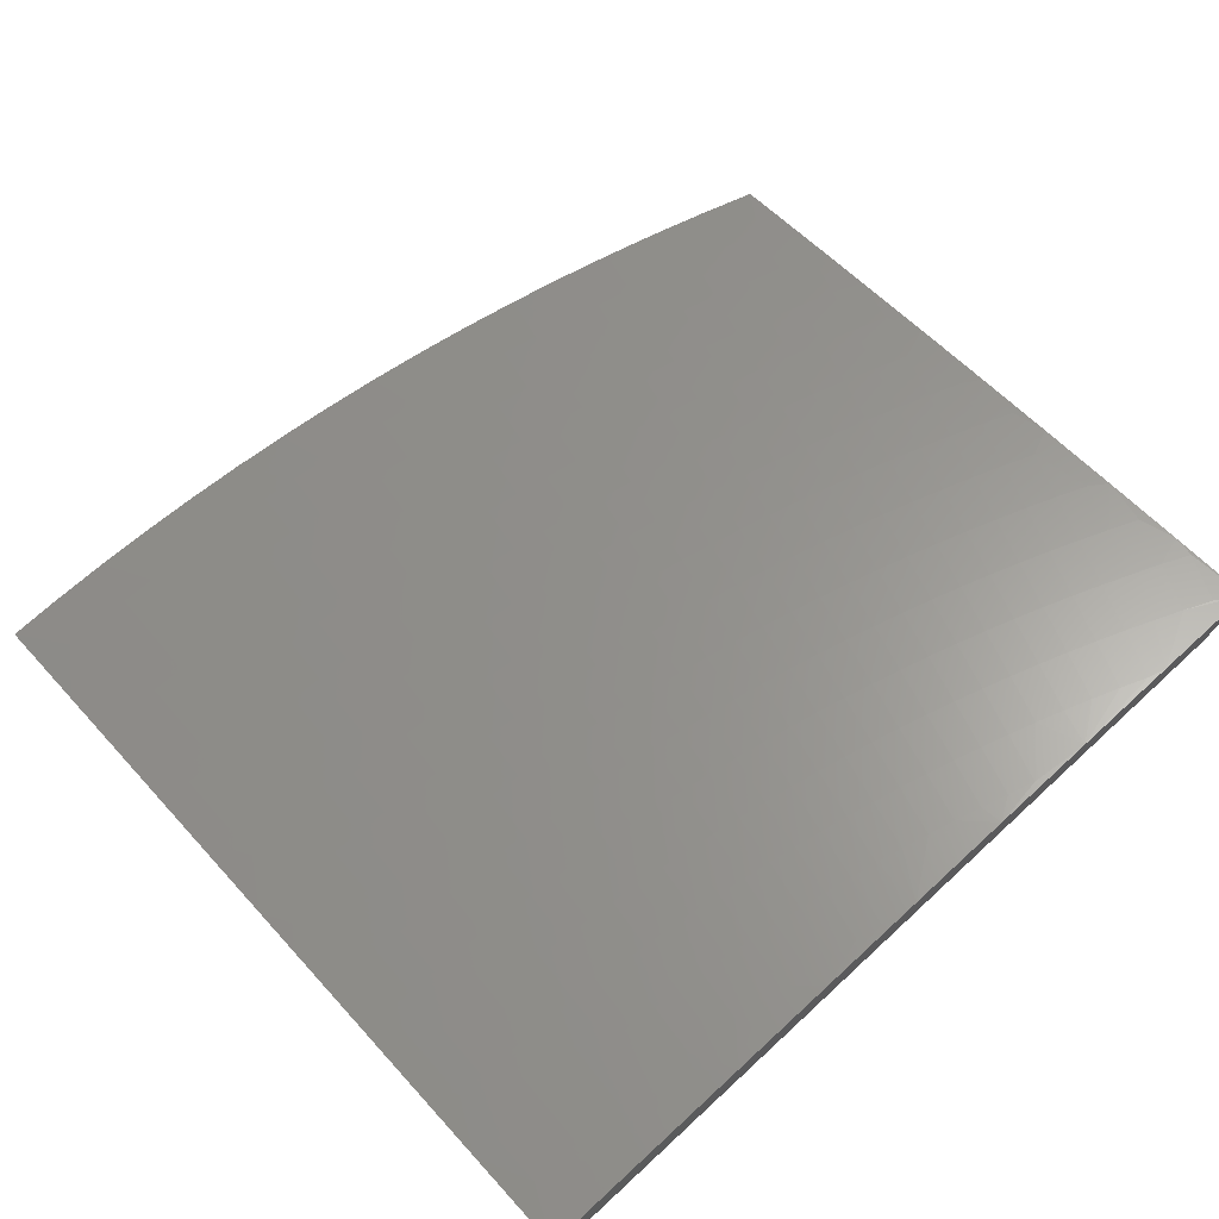
<metadata>
{"format":"stl","ext":"stl","renderer":"f3d","projection":"perspective","resolution":1024,"background":"white","views":[{"elev":74.0,"azim":-42.5,"up":"+Z"}]}
</metadata>
<code>
# stl→obj: 440 verts, 876 faces
v 0.1252 2 11.23
v 0.05584 2.057 11.22
v 0 2 11.23
v 0.02785 2.057 11.22
v 1.287e-33 2.117 11.2
v 0.02863 2.115 11.2
v 0.02941 2.173 11.19
v 0.05897 2.172 11.19
v 0.06053 2.23 11.18
v 0.09103 2.229 11.18
v 0.09339 2.287 11.17
v 0.1248 2.285 11.17
v 0.128 2.343 11.15
v 0.1603 2.341 11.15
v 0.1643 2.399 11.14
v 0.1976 2.396 11.14
v 0.2024 2.454 11.13
v 0.2366 2.451 11.13
v 0.2422 2.509 11.11
v 0.2773 2.505 11.11
v 0.2837 2.563 11.1
v 0.3198 2.559 11.1
v 0.327 2.616 11.08
v 0.364 2.611 11.08
v 0.372 2.669 11.07
v 0.41 2.664 11.07
v 0.4188 2.721 11.05
v 0.4576 2.715 11.05
v 0.4673 2.772 11.03
v 0.507 2.765 11.03
v 0.5175 2.822 11.02
v 0.5581 2.815 11.02
v 0.5699 2.872 11
v 0.5989 2.807 11.02
v 0.6324 2.859 11
v 0.6396 2.798 11.02
v 0.6946 2.845 11
v 0.6808 2.789 11.02
v 0.7213 2.779 11.02
v 0.7067 2.723 11.03
v 0.7622 2.769 11.02
v 0.7468 2.713 11.03
v 0.803 2.758 11.02
v 0.7868 2.702 11.03
v 0.8438 2.746 11.02
v 0.8268 2.691 11.03
v 0.8847 2.734 11.02
v 0.8668 2.678 11.03
v 0.9254 2.721 11.02
v 0.9067 2.666 11.03
v 0.9661 2.707 11.02
v 0.9466 2.653 11.03
v 1 2.663 11.03
v 0.9864 2.639 11.03
v 1 2.569 11.05
v 0.9661 2.584 11.05
v 0.9458 2.53 11.07
v 0.9076 2.543 11.07
v 0.8881 2.489 11.08
v 0.8507 2.501 11.08
v 0.832 2.446 11.1
v 0.7954 2.458 11.1
v 0.7775 2.403 11.11
v 0.7416 2.413 11.11
v 0.7246 2.358 11.13
v 0.6895 2.368 11.13
v 0.6733 2.312 11.14
v 0.6391 2.322 11.14
v 0.6237 2.266 11.15
v 0.5903 2.274 11.15
v 0.5757 2.218 11.17
v 0.557 2.282 11.15
v 0.5432 2.226 11.17
v 0.5235 2.29 11.15
v 0.5106 2.233 11.17
v 0.478 2.24 11.17
v 0.4659 2.184 11.18
v 0.4343 2.19 11.18
v 0.423 2.133 11.19
v 0.3922 2.139 11.19
v 0.3818 2.082 11.2
v 0.3518 2.087 11.2
v 0.3422 2.03 11.22
v 0.3132 2.035 11.22
v 0.3756 2 11.22
v 0.2504 2 11.23
v 0.2842 2.039 11.22
v 0.2553 2.042 11.22
v 0.2922 2.096 11.2
v 0.2624 2.1 11.2
v 0.3001 2.153 11.19
v 0.2696 2.157 11.19
v 0.3081 2.21 11.18
v 0.2768 2.214 11.18
v 0.3161 2.268 11.17
v 0.2839 2.272 11.17
v 0.3241 2.325 11.15
v 0.2911 2.329 11.15
v 0.3321 2.382 11.14
v 0.2983 2.386 11.14
v 0.34 2.439 11.13
v 0.3055 2.444 11.13
v 0.348 2.497 11.11
v 0.3126 2.501 11.11
v 0.356 2.554 11.1
v 0.1977 2.049 11.22
v 0.1691 2.051 11.22
v 0.1406 2.053 11.22
v 0.1739 2.108 11.2
v 0.1446 2.111 11.2
v 0.1786 2.166 11.19
v 0.1485 2.168 11.19
v 0.1834 2.224 11.18
v 0.1524 2.226 11.18
v 0.1881 2.281 11.17
v 0.1564 2.283 11.17
v 0.1929 2.339 11.15
v 0.5007 2 11.22
v 0.4883 2.002 11.22
v 0.459 2.008 11.22
v 0.4298 2.014 11.22
v 0.4719 2.064 11.2
v 0.4418 2.071 11.2
v 0.4848 2.121 11.19
v 0.4539 2.127 11.19
v 0.4977 2.177 11.18
v 0.6256 2 11.21
v 0.5623 2.043 11.2
v 0.5322 2.05 11.2
v 0.502 2.058 11.2
v 0.5158 2.114 11.19
v 0.7505 2 11.2
v 0.6828 2.007 11.2
v 0.6527 2.017 11.2
v 0.6226 2.026 11.2
v 0.6705 2.072 11.19
v 0.6396 2.081 11.19
v 0.6883 2.127 11.18
v 0.6566 2.136 11.18
v 0.7061 2.182 11.17
v 0.6736 2.192 11.17
v 0.724 2.237 11.15
v 0.6906 2.247 11.15
v 0.7418 2.292 11.14
v 0.7076 2.303 11.14
v 0.7596 2.347 11.13
v 0.8753 2 11.19
v 0.855 2.006 11.19
v 0.8244 2.018 11.19
v 0.7938 2.03 11.19
v 0.8149 2.084 11.18
v 0.763 2.041 11.19
v 0.7833 2.095 11.18
v 0.7322 2.052 11.19
v 0.7517 2.106 11.18
v 0.7014 2.062 11.19
v 0.72 2.117 11.18
v 1 2 11.18
v 0.9402 2.033 11.18
v 0.909 2.046 11.18
v 0.8777 2.059 11.18
v 0.9325 2.099 11.17
v 0.9005 2.113 11.17
v 0.9561 2.152 11.15
v 0.9232 2.166 11.15
v 0.9797 2.205 11.14
v 0.9459 2.219 11.14
v 0.9687 2.273 11.13
v 0.9343 2.286 11.13
v 0.9562 2.34 11.11
v 0.9205 2.354 11.11
v 0.9416 2.408 11.1
v 0.8848 2.367 11.11
v 0.9051 2.421 11.1
v 0.8491 2.379 11.11
v 0.8686 2.434 11.1
v 0.8133 2.391 11.11
v 1 2.095 11.16
v 0.9964 2.071 11.17
v 0.9712 2.019 11.18
v 0.9645 2.085 11.17
v 0.9889 2.138 11.15
v 1 2.19 11.14
v 1 2.285 11.12
v 0.9915 2.326 11.11
v 1 2.38 11.1
v 0.9782 2.394 11.1
v 0.9627 2.462 11.08
v 0.9255 2.475 11.08
v 1 2.475 11.07
v 0.9839 2.516 11.07
v 1 2.757 11
v 0.9397 2.777 11
v 0.879 2.796 11
v 0.8179 2.814 11
v 0.7564 2.83 11
v 0.5072 2.883 11
v 0.4769 2.829 11.02
v 0.4276 2.778 11.03
v 0.38 2.726 11.05
v 0.3342 2.674 11.07
v 0.2901 2.62 11.08
v 0.2477 2.566 11.1
v 0.2071 2.512 11.11
v 0.1683 2.457 11.13
v 0.1311 2.401 11.14
v 0.09575 2.344 11.15
v 0.0621 2.288 11.17
v 0.03019 2.231 11.18
v 4.412e-33 2.233 11.18
v 0.4441 2.893 11
v 0.4364 2.835 11.02
v 0.388 2.784 11.03
v 0.3414 2.731 11.05
v 0.2964 2.678 11.07
v 0.2533 2.624 11.08
v 0.2119 2.569 11.1
v 0.1722 2.514 11.11
v 0.1343 2.458 11.13
v 0.09811 2.402 11.14
v 0.06367 2.346 11.15
v 0.03097 2.288 11.17
v 0.396 2.841 11.02
v 0.381 2.901 11
v 0.3557 2.846 11.02
v 0.3177 2.909 11
v 0.3156 2.851 11.02
v 0.2755 2.854 11.02
v 0.27 2.797 11.03
v 0.2309 2.8 11.03
v 0.2261 2.742 11.05
v 0.188 2.745 11.05
v 0.1841 2.687 11.07
v 0.1469 2.69 11.07
v 0.1438 2.632 11.08
v 0.1076 2.633 11.08
v 0.1052 2.576 11.1
v 0.06995 2.577 11.1
v 0.06838 2.519 11.11
v 0.0341 2.52 11.11
v 0.03332 2.462 11.13
v 1.177e-32 2.465 11.12
v 0.03253 2.404 11.14
v 8.273e-33 2.349 11.15
v 0.03175 2.346 11.15
v 0.2543 2.914 11
v 0.2357 2.858 11.02
v 0.192 2.803 11.03
v 0.1501 2.747 11.05
v 0.1099 2.691 11.07
v 0.07152 2.635 11.08
v 0.03488 2.577 11.1
v 1.379e-32 2.581 11.1
v 0.1908 2.919 11
v 0.1959 2.861 11.02
v 0.1532 2.805 11.03
v 0.1123 2.749 11.05
v 0.07309 2.693 11.07
v 0.03567 2.635 11.08
v 0.1564 2.863 11.02
v 0.1272 2.922 11
v 0.117 2.865 11.02
v 0.0778 2.866 11.02
v 0.07623 2.808 11.03
v 0.03802 2.809 11.03
v 0.03723 2.751 11.05
v 9.008e-33 2.811 11.03
v 1.324e-32 2.696 11.07
v 0.06362 2.924 11
v 0.0388 2.867 11.02
v 0 2.925 11
v 0.03645 2.693 11.07
v 0.07466 2.75 11.05
v 0.1146 2.807 11.03
v 0.5924 2.035 11.2
v 0.6086 2.09 11.19
v 0.6248 2.146 11.18
v 0.641 2.201 11.17
v 0.6571 2.257 11.15
v 0.3714 2.025 11.22
v 0.4006 2.02 11.22
v 0.4118 2.077 11.2
v 0.2265 2.046 11.22
v 0.2328 2.103 11.2
v 0.2392 2.16 11.19
v 0.2455 2.218 11.18
v 0.2519 2.275 11.17
v 0.2582 2.333 11.15
v 0.2646 2.39 11.14
v 0.271 2.448 11.13
v 0.08397 2.056 11.22
v 0.1122 2.055 11.22
v 0.0574 2.115 11.2
v 0.08632 2.114 11.2
v 0.1154 2.112 11.2
v 0.06524 2.403 11.14
v 0.06681 2.461 11.13
v 0.1005 2.46 11.13
v 0.1406 2.574 11.1
v 0.1801 2.63 11.08
v 0.1762 2.572 11.1
v 0.2166 2.627 11.08
v 0.1374 2.516 11.11
v 0.1028 2.518 11.11
v 0.1217 2.228 11.18
v 0.1185 2.17 11.19
v 0.08868 2.171 11.19
v 0.2214 2.685 11.07
v 0.2644 2.739 11.05
v 0.3092 2.793 11.03
v 0.3485 2.789 11.03
v 0.3028 2.735 11.05
v 0.2589 2.682 11.07
v 0.2033 2.106 11.2
v 0.2088 2.163 11.19
v 0.2144 2.221 11.18
v 0.2199 2.278 11.17
v 0.2255 2.336 11.15
v 0.231 2.394 11.14
v 0.322 2.092 11.2
v 0.3308 2.149 11.19
v 0.3614 2.144 11.19
v 0.3395 2.206 11.18
v 0.371 2.201 11.18
v 0.4026 2.196 11.18
v 0.3483 2.263 11.17
v 0.3807 2.258 11.17
v 0.413 2.253 11.17
v 0.4455 2.247 11.17
v 0.3571 2.32 11.15
v 0.3903 2.315 11.15
v 0.4235 2.31 11.15
v 0.4568 2.303 11.15
v 0.4901 2.297 11.15
v 0.3659 2.377 11.14
v 0.3999 2.372 11.14
v 0.4339 2.366 11.14
v 0.468 2.36 11.14
v 0.5022 2.354 11.14
v 0.5364 2.346 11.14
v 0.3747 2.435 11.13
v 0.4095 2.429 11.13
v 0.4444 2.423 11.13
v 0.4793 2.417 11.13
v 0.5142 2.41 11.13
v 0.5493 2.403 11.13
v 0.5707 2.339 11.14
v 0.3835 2.492 11.11
v 0.4191 2.486 11.11
v 0.4548 2.48 11.11
v 0.4905 2.474 11.11
v 0.5263 2.467 11.11
v 0.5622 2.459 11.11
v 0.5845 2.395 11.13
v 0.6048 2.33 11.14
v 0.3923 2.549 11.1
v 0.4288 2.543 11.1
v 0.4652 2.537 11.1
v 0.5018 2.531 11.1
v 0.5384 2.523 11.1
v 0.5751 2.516 11.1
v 0.5982 2.451 11.11
v 0.6194 2.386 11.13
v 0.6545 2.377 11.13
v 0.4012 2.606 11.08
v 0.4384 2.601 11.08
v 0.4757 2.594 11.08
v 0.5131 2.587 11.08
v 0.5505 2.58 11.08
v 0.588 2.572 11.08
v 0.612 2.507 11.1
v 0.6339 2.442 11.11
v 0.6698 2.433 11.11
v 0.7057 2.424 11.11
v 0.4966 2.708 11.05
v 0.5469 2.758 11.03
v 0.5356 2.701 11.05
v 0.5868 2.75 11.03
v 0.5747 2.693 11.05
v 0.6267 2.742 11.03
v 0.6138 2.685 11.05
v 0.6533 2.676 11.05
v 0.6395 2.62 11.07
v 0.6776 2.611 11.07
v 0.663 2.555 11.08
v 0.716 2.601 11.07
v 0.7006 2.545 11.08
v 0.7544 2.591 11.07
v 0.7382 2.535 11.08
v 0.7927 2.58 11.07
v 0.7757 2.524 11.08
v 0.8311 2.568 11.07
v 0.8132 2.513 11.08
v 0.8694 2.556 11.07
v 0.4861 2.651 11.07
v 0.5243 2.644 11.07
v 0.5626 2.637 11.07
v 0.6009 2.629 11.07
v 0.6257 2.564 11.08
v 0.6485 2.499 11.1
v 0.6852 2.489 11.1
v 0.7219 2.479 11.1
v 0.7587 2.469 11.1
v 0.448 2.658 11.07
v 0.667 2.733 11.03
v 0.6922 2.667 11.05
v 0.7314 2.657 11.05
v 0.7706 2.646 11.05
v 0.8098 2.635 11.05
v 0.8489 2.623 11.05
v 0.8881 2.611 11.05
v 0.9271 2.598 11.05
v 0.5295 2.17 11.18
v 0.5612 2.162 11.18
v 0.5467 2.106 11.19
v 0.593 2.154 11.18
v 0.5776 2.098 11.19
v 0.6084 2.21 11.17
v 0.7387 2.172 11.17
v 0.7712 2.161 11.17
v 0.8036 2.15 11.17
v 0.836 2.138 11.17
v 0.8464 2.072 11.18
v 0.7573 2.227 11.15
v 0.7906 2.215 11.15
v 0.8239 2.204 11.15
v 0.8571 2.192 11.15
v 0.8683 2.125 11.17
v 0.776 2.281 11.14
v 0.8101 2.27 11.14
v 0.8442 2.258 11.14
v 0.8782 2.246 11.14
v 0.8903 2.179 11.15
v 0.7947 2.336 11.13
v 0.8296 2.325 11.13
v 0.8645 2.312 11.13
v 0.8993 2.3 11.13
v 0.9123 2.233 11.14
v 1 2 11
v 0 2 11
f 1 2 3
f 3 2 4
f 3 4 5
f 5 4 6
f 5 6 7
f 7 6 8
f 7 8 9
f 9 8 10
f 9 10 11
f 11 10 12
f 11 12 13
f 13 12 14
f 13 14 15
f 15 14 16
f 15 16 17
f 17 16 18
f 17 18 19
f 19 18 20
f 19 20 21
f 21 20 22
f 21 22 23
f 23 22 24
f 23 24 25
f 25 24 26
f 25 26 27
f 27 26 28
f 27 28 29
f 29 28 30
f 29 30 31
f 31 30 32
f 31 32 33
f 33 32 34
f 33 34 35
f 35 34 36
f 35 36 37
f 37 36 38
f 37 38 39
f 39 38 40
f 39 40 41
f 41 40 42
f 41 42 43
f 43 42 44
f 43 44 45
f 45 44 46
f 45 46 47
f 47 46 48
f 47 48 49
f 49 48 50
f 49 50 51
f 51 50 52
f 51 52 53
f 53 52 54
f 53 54 55
f 55 54 56
f 55 56 57
f 57 56 58
f 57 58 59
f 59 58 60
f 59 60 61
f 61 60 62
f 61 62 63
f 63 62 64
f 63 64 65
f 65 64 66
f 65 66 67
f 67 66 68
f 67 68 69
f 69 68 70
f 69 70 71
f 71 70 72
f 71 72 73
f 73 72 74
f 73 74 75
f 75 74 76
f 75 76 77
f 77 76 78
f 77 78 79
f 79 78 80
f 79 80 81
f 81 80 82
f 81 82 83
f 83 82 84
f 83 84 85
f 85 84 86
f 86 84 87
f 86 87 88
f 88 87 89
f 88 89 90
f 90 89 91
f 90 91 92
f 92 91 93
f 92 93 94
f 94 93 95
f 94 95 96
f 96 95 97
f 96 97 98
f 98 97 99
f 98 99 100
f 100 99 101
f 100 101 102
f 102 101 103
f 102 103 104
f 104 103 105
f 104 105 22
f 22 105 24
f 86 106 1
f 1 106 107
f 1 107 108
f 108 107 109
f 108 109 110
f 110 109 111
f 110 111 112
f 112 111 113
f 112 113 114
f 114 113 115
f 114 115 116
f 116 115 117
f 116 117 14
f 14 117 16
f 118 119 85
f 85 119 120
f 85 120 121
f 121 120 122
f 121 122 123
f 123 122 124
f 123 124 125
f 125 124 126
f 125 126 77
f 77 126 75
f 127 128 118
f 118 128 129
f 118 129 130
f 130 129 131
f 130 131 124
f 124 131 126
f 132 133 127
f 127 133 134
f 127 134 135
f 135 134 136
f 135 136 137
f 137 136 138
f 137 138 139
f 139 138 140
f 139 140 141
f 141 140 142
f 141 142 143
f 143 142 144
f 143 144 145
f 145 144 146
f 145 146 65
f 65 146 63
f 147 148 132
f 132 148 149
f 132 149 150
f 150 149 151
f 150 151 152
f 152 151 153
f 152 153 154
f 154 153 155
f 154 155 156
f 156 155 157
f 156 157 136
f 136 157 138
f 158 159 147
f 147 159 160
f 147 160 161
f 161 160 162
f 161 162 163
f 163 162 164
f 163 164 165
f 165 164 166
f 165 166 167
f 167 166 168
f 167 168 169
f 169 168 170
f 169 170 171
f 171 170 172
f 171 172 173
f 173 172 174
f 173 174 175
f 175 174 176
f 175 176 177
f 177 176 61
f 177 61 63
f 178 179 158
f 158 179 180
f 158 180 159
f 159 180 179
f 159 179 181
f 181 179 178
f 181 178 182
f 182 178 183
f 182 183 164
f 164 183 166
f 183 184 166
f 166 184 168
f 168 184 185
f 185 184 186
f 185 186 170
f 170 186 187
f 170 187 172
f 172 187 188
f 172 188 174
f 174 188 189
f 174 189 176
f 176 189 59
f 176 59 61
f 186 190 187
f 187 190 188
f 188 190 191
f 191 190 55
f 191 55 57
f 53 192 51
f 51 192 193
f 51 193 49
f 49 193 47
f 193 194 47
f 47 194 45
f 194 195 45
f 45 195 43
f 43 195 41
f 41 195 196
f 41 196 39
f 39 196 37
f 33 197 31
f 31 197 198
f 31 198 29
f 29 198 199
f 29 199 27
f 27 199 200
f 27 200 25
f 25 200 201
f 25 201 23
f 23 201 202
f 23 202 21
f 21 202 203
f 21 203 19
f 19 203 204
f 19 204 17
f 17 204 205
f 17 205 15
f 15 205 206
f 15 206 13
f 13 206 207
f 13 207 11
f 11 207 208
f 11 208 9
f 9 208 209
f 9 209 7
f 7 209 210
f 7 210 5
f 197 211 198
f 198 211 212
f 198 212 199
f 199 212 213
f 199 213 200
f 200 213 214
f 200 214 201
f 201 214 215
f 201 215 202
f 202 215 216
f 202 216 203
f 203 216 217
f 203 217 204
f 204 217 218
f 204 218 205
f 205 218 219
f 205 219 206
f 206 219 220
f 206 220 207
f 207 220 221
f 207 221 208
f 208 221 222
f 208 222 209
f 209 222 210
f 212 211 223
f 223 211 224
f 223 224 225
f 225 224 226
f 225 226 227
f 227 226 228
f 227 228 229
f 229 228 230
f 229 230 231
f 231 230 232
f 231 232 233
f 233 232 234
f 233 234 235
f 235 234 236
f 235 236 237
f 237 236 238
f 237 238 239
f 239 238 240
f 239 240 241
f 241 240 242
f 241 242 243
f 243 242 244
f 243 244 245
f 245 244 222
f 245 222 221
f 226 246 228
f 228 246 247
f 228 247 230
f 230 247 248
f 230 248 232
f 232 248 249
f 232 249 234
f 234 249 250
f 234 250 236
f 236 250 251
f 236 251 238
f 238 251 252
f 238 252 240
f 240 252 253
f 240 253 242
f 246 254 247
f 247 254 255
f 247 255 248
f 248 255 256
f 248 256 249
f 249 256 257
f 249 257 250
f 250 257 258
f 250 258 251
f 251 258 259
f 251 259 252
f 252 259 253
f 255 254 260
f 260 254 261
f 260 261 262
f 262 261 263
f 262 263 264
f 264 263 265
f 264 265 266
f 266 265 267
f 266 267 268
f 261 269 263
f 263 269 270
f 263 270 265
f 265 270 267
f 269 271 270
f 270 271 267
f 253 259 268
f 268 259 272
f 268 272 266
f 266 272 273
f 266 273 264
f 264 273 274
f 264 274 262
f 262 274 260
f 244 210 222
f 150 152 132
f 132 152 154
f 132 154 133
f 133 154 156
f 133 156 134
f 134 156 136
f 127 135 275
f 275 135 137
f 275 137 276
f 276 137 139
f 276 139 277
f 277 139 141
f 277 141 278
f 278 141 143
f 278 143 279
f 279 143 145
f 279 145 67
f 67 145 65
f 83 85 280
f 280 85 281
f 280 281 282
f 282 281 123
f 282 123 125
f 86 88 283
f 283 88 90
f 283 90 284
f 284 90 92
f 284 92 285
f 285 92 94
f 285 94 286
f 286 94 96
f 286 96 287
f 287 96 98
f 287 98 288
f 288 98 100
f 288 100 289
f 289 100 102
f 289 102 290
f 290 102 104
f 290 104 20
f 20 104 22
f 291 1 292
f 292 1 108
f 292 108 110
f 6 4 293
f 293 4 2
f 293 2 294
f 294 2 291
f 294 291 295
f 295 291 292
f 295 292 110
f 243 245 296
f 296 245 221
f 296 221 220
f 241 243 297
f 297 243 296
f 297 296 298
f 298 296 220
f 298 220 219
f 273 272 258
f 258 272 259
f 255 260 256
f 256 260 274
f 256 274 257
f 257 274 273
f 257 273 258
f 235 299 300
f 300 299 301
f 300 301 302
f 302 301 217
f 302 217 216
f 299 303 301
f 301 303 218
f 301 218 217
f 235 237 299
f 299 237 304
f 299 304 303
f 303 304 298
f 303 298 219
f 303 219 218
f 116 14 12
f 114 116 305
f 305 116 12
f 305 12 10
f 112 114 306
f 306 114 305
f 306 305 307
f 307 305 10
f 307 10 8
f 110 112 295
f 295 112 306
f 295 306 294
f 294 306 307
f 294 307 293
f 293 307 8
f 293 8 6
f 1 291 2
f 235 300 233
f 233 300 308
f 233 308 231
f 231 308 309
f 231 309 229
f 229 309 310
f 229 310 227
f 227 310 225
f 308 300 302
f 225 311 223
f 223 311 213
f 223 213 212
f 213 311 214
f 214 311 312
f 214 312 215
f 215 312 313
f 215 313 216
f 216 313 302
f 312 311 310
f 310 311 225
f 86 283 106
f 106 283 284
f 106 284 314
f 314 284 285
f 314 285 315
f 315 285 286
f 315 286 316
f 316 286 287
f 316 287 317
f 317 287 288
f 317 288 318
f 318 288 289
f 318 289 319
f 319 289 290
f 319 290 18
f 18 290 20
f 89 87 320
f 320 87 84
f 320 84 82
f 91 89 321
f 321 89 320
f 321 320 322
f 322 320 82
f 322 82 80
f 93 91 323
f 323 91 321
f 323 321 324
f 324 321 322
f 324 322 325
f 325 322 80
f 325 80 78
f 95 93 326
f 326 93 323
f 326 323 327
f 327 323 324
f 327 324 328
f 328 324 325
f 328 325 329
f 329 325 78
f 329 78 76
f 97 95 330
f 330 95 326
f 330 326 331
f 331 326 327
f 331 327 332
f 332 327 328
f 332 328 333
f 333 328 329
f 333 329 334
f 334 329 76
f 334 76 74
f 99 97 335
f 335 97 330
f 335 330 336
f 336 330 331
f 336 331 337
f 337 331 332
f 337 332 338
f 338 332 333
f 338 333 339
f 339 333 334
f 339 334 340
f 340 334 74
f 340 74 72
f 101 99 341
f 341 99 335
f 341 335 342
f 342 335 336
f 342 336 343
f 343 336 337
f 343 337 344
f 344 337 338
f 344 338 345
f 345 338 339
f 345 339 346
f 346 339 340
f 346 340 347
f 347 340 72
f 347 72 70
f 103 101 348
f 348 101 341
f 348 341 349
f 349 341 342
f 349 342 350
f 350 342 343
f 350 343 351
f 351 343 344
f 351 344 352
f 352 344 345
f 352 345 353
f 353 345 346
f 353 346 354
f 354 346 347
f 354 347 355
f 355 347 70
f 355 70 68
f 105 103 356
f 356 103 348
f 356 348 357
f 357 348 349
f 357 349 358
f 358 349 350
f 358 350 359
f 359 350 351
f 359 351 360
f 360 351 352
f 360 352 361
f 361 352 353
f 361 353 362
f 362 353 354
f 362 354 363
f 363 354 355
f 363 355 364
f 364 355 68
f 364 68 66
f 24 105 365
f 365 105 356
f 365 356 366
f 366 356 357
f 366 357 367
f 367 357 358
f 367 358 368
f 368 358 359
f 368 359 369
f 369 359 360
f 369 360 370
f 370 360 361
f 370 361 371
f 371 361 362
f 371 362 372
f 372 362 363
f 372 363 373
f 373 363 364
f 373 364 374
f 374 364 66
f 374 66 64
f 30 375 376
f 376 375 377
f 376 377 378
f 378 377 379
f 378 379 380
f 380 379 381
f 380 381 382
f 382 381 383
f 382 383 384
f 384 383 385
f 384 385 386
f 386 385 387
f 386 387 388
f 388 387 389
f 388 389 390
f 390 389 391
f 390 391 392
f 392 391 393
f 392 393 394
f 394 393 60
f 394 60 58
f 375 395 377
f 377 395 396
f 377 396 379
f 379 396 397
f 379 397 381
f 381 397 398
f 381 398 383
f 383 398 399
f 383 399 385
f 385 399 400
f 385 400 387
f 387 400 401
f 387 401 389
f 389 401 402
f 389 402 391
f 391 402 403
f 391 403 393
f 393 403 62
f 393 62 60
f 30 28 375
f 375 28 404
f 375 404 395
f 395 404 366
f 395 366 367
f 395 367 396
f 396 367 368
f 396 368 397
f 397 368 369
f 397 369 398
f 398 369 370
f 398 370 399
f 399 370 371
f 399 371 400
f 400 371 372
f 400 372 401
f 401 372 373
f 401 373 402
f 402 373 374
f 402 374 403
f 403 374 64
f 403 64 62
f 79 81 282
f 282 81 280
f 280 81 83
f 121 123 281
f 77 79 125
f 125 79 282
f 34 32 376
f 376 32 30
f 34 376 378
f 121 281 85
f 38 405 40
f 40 405 406
f 40 406 42
f 42 406 407
f 42 407 44
f 44 407 408
f 44 408 46
f 46 408 409
f 46 409 48
f 48 409 410
f 48 410 50
f 50 410 411
f 50 411 52
f 52 411 412
f 52 412 54
f 54 412 56
f 405 38 36
f 405 382 406
f 406 382 384
f 406 384 407
f 407 384 386
f 407 386 408
f 408 386 388
f 408 388 409
f 409 388 390
f 409 390 410
f 410 390 392
f 410 392 411
f 411 392 394
f 411 394 412
f 412 394 58
f 412 58 56
f 382 405 380
f 380 405 36
f 380 36 378
f 378 36 34
f 73 413 414
f 414 413 415
f 414 415 416
f 416 415 417
f 416 417 277
f 277 417 276
f 413 131 415
f 415 131 129
f 415 129 417
f 417 129 128
f 417 128 276
f 276 128 275
f 73 75 413
f 413 75 126
f 413 126 131
f 118 130 119
f 119 130 122
f 119 122 120
f 122 130 124
f 73 414 71
f 71 414 418
f 71 418 69
f 69 418 279
f 69 279 67
f 418 414 416
f 127 275 128
f 140 138 419
f 419 138 157
f 419 157 420
f 420 157 155
f 420 155 421
f 421 155 153
f 421 153 422
f 422 153 151
f 422 151 423
f 423 151 149
f 423 149 148
f 142 140 424
f 424 140 419
f 424 419 425
f 425 419 420
f 425 420 426
f 426 420 421
f 426 421 427
f 427 421 422
f 427 422 428
f 428 422 423
f 428 423 161
f 161 423 148
f 161 148 147
f 144 142 429
f 429 142 424
f 429 424 430
f 430 424 425
f 430 425 431
f 431 425 426
f 431 426 432
f 432 426 427
f 432 427 433
f 433 427 428
f 433 428 163
f 163 428 161
f 177 63 146
f 146 144 434
f 434 144 429
f 434 429 435
f 435 429 430
f 435 430 436
f 436 430 431
f 436 431 437
f 437 431 432
f 437 432 438
f 438 432 433
f 438 433 165
f 165 433 163
f 188 191 189
f 189 191 57
f 189 57 59
f 173 436 171
f 171 436 437
f 171 437 169
f 169 437 438
f 169 438 167
f 167 438 165
f 436 173 435
f 435 173 175
f 435 175 434
f 434 175 177
f 434 177 146
f 170 168 185
f 182 164 162
f 159 181 160
f 160 181 162
f 181 182 162
f 278 279 418
f 277 278 416
f 416 278 418
f 365 366 404
f 365 404 26
f 26 404 28
f 365 26 24
f 312 310 309
f 312 309 313
f 313 309 308
f 313 308 302
f 18 16 319
f 319 16 117
f 319 117 318
f 318 117 115
f 318 115 317
f 317 115 113
f 317 113 316
f 316 113 111
f 316 111 315
f 315 111 109
f 315 109 314
f 314 109 107
f 314 107 106
f 297 298 304
f 297 304 239
f 239 304 237
f 297 239 241
f 192 53 439
f 439 53 55
f 439 55 190
f 190 186 439
f 439 186 184
f 439 184 183
f 183 178 439
f 439 178 158
f 158 147 439
f 439 147 132
f 439 132 127
f 439 127 440
f 440 127 118
f 440 118 85
f 85 86 440
f 440 86 1
f 440 1 3
f 271 269 440
f 440 269 261
f 440 261 254
f 254 246 440
f 440 246 226
f 440 226 224
f 224 211 440
f 440 211 197
f 440 197 33
f 33 35 440
f 440 35 439
f 439 35 37
f 439 37 196
f 196 195 439
f 439 195 194
f 439 194 193
f 193 192 439
f 3 5 440
f 440 5 210
f 440 210 244
f 244 242 440
f 440 242 253
f 440 253 268
f 268 267 440
f 440 267 271

</code>
